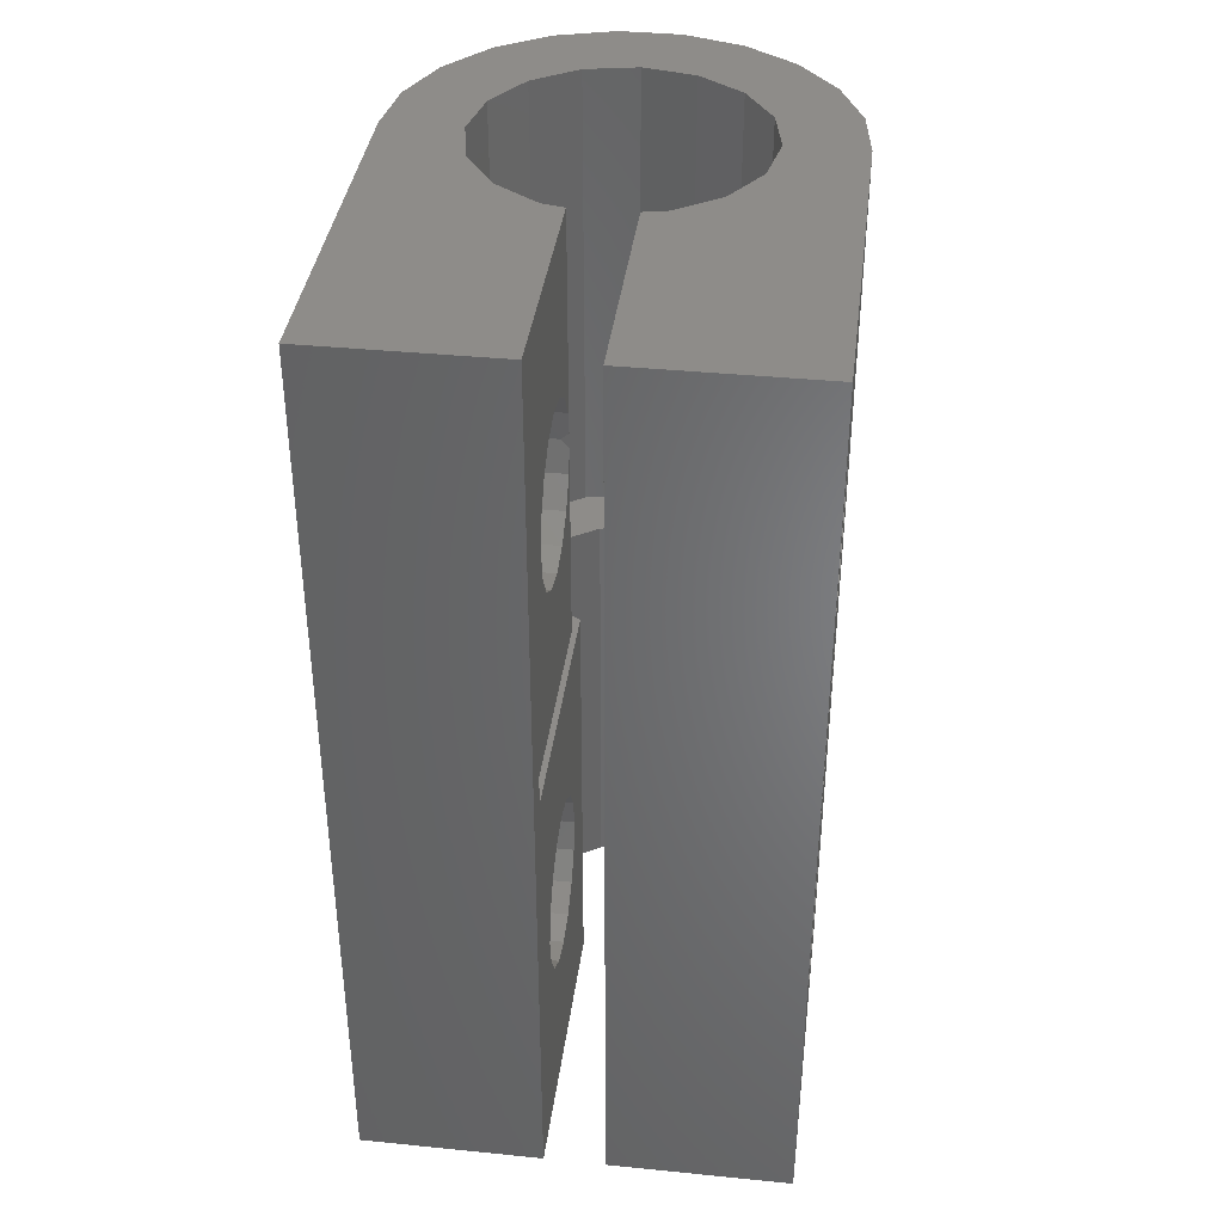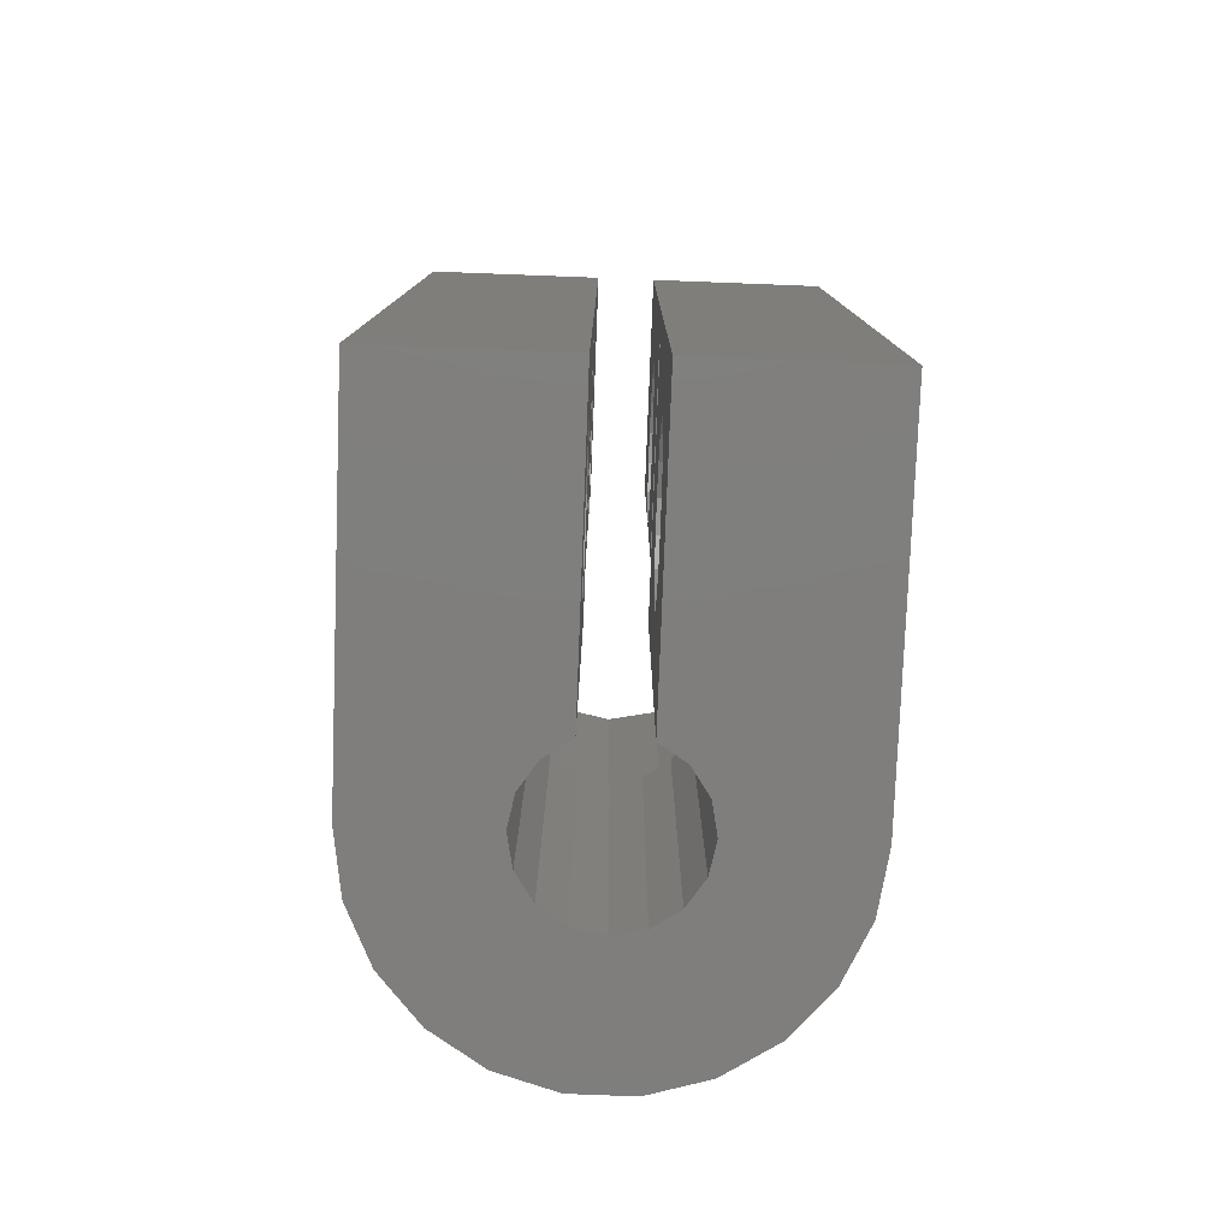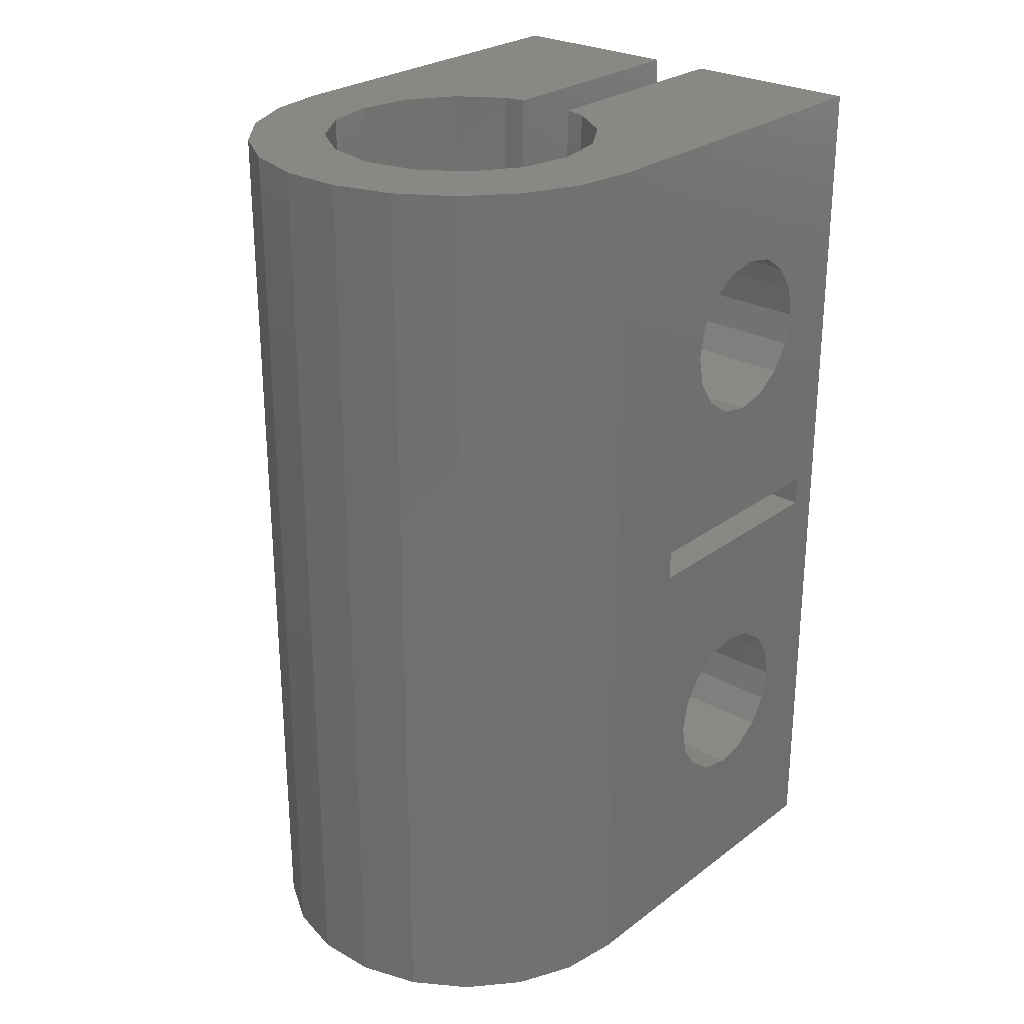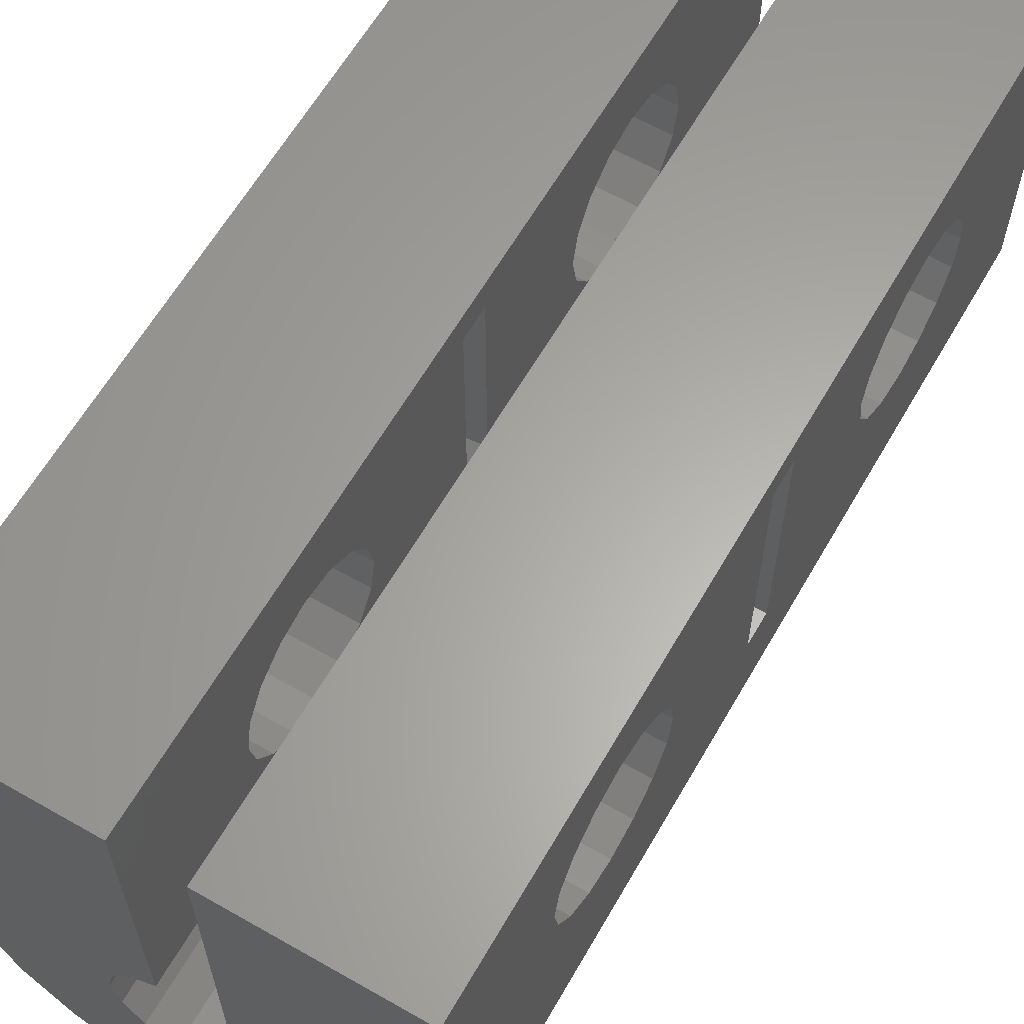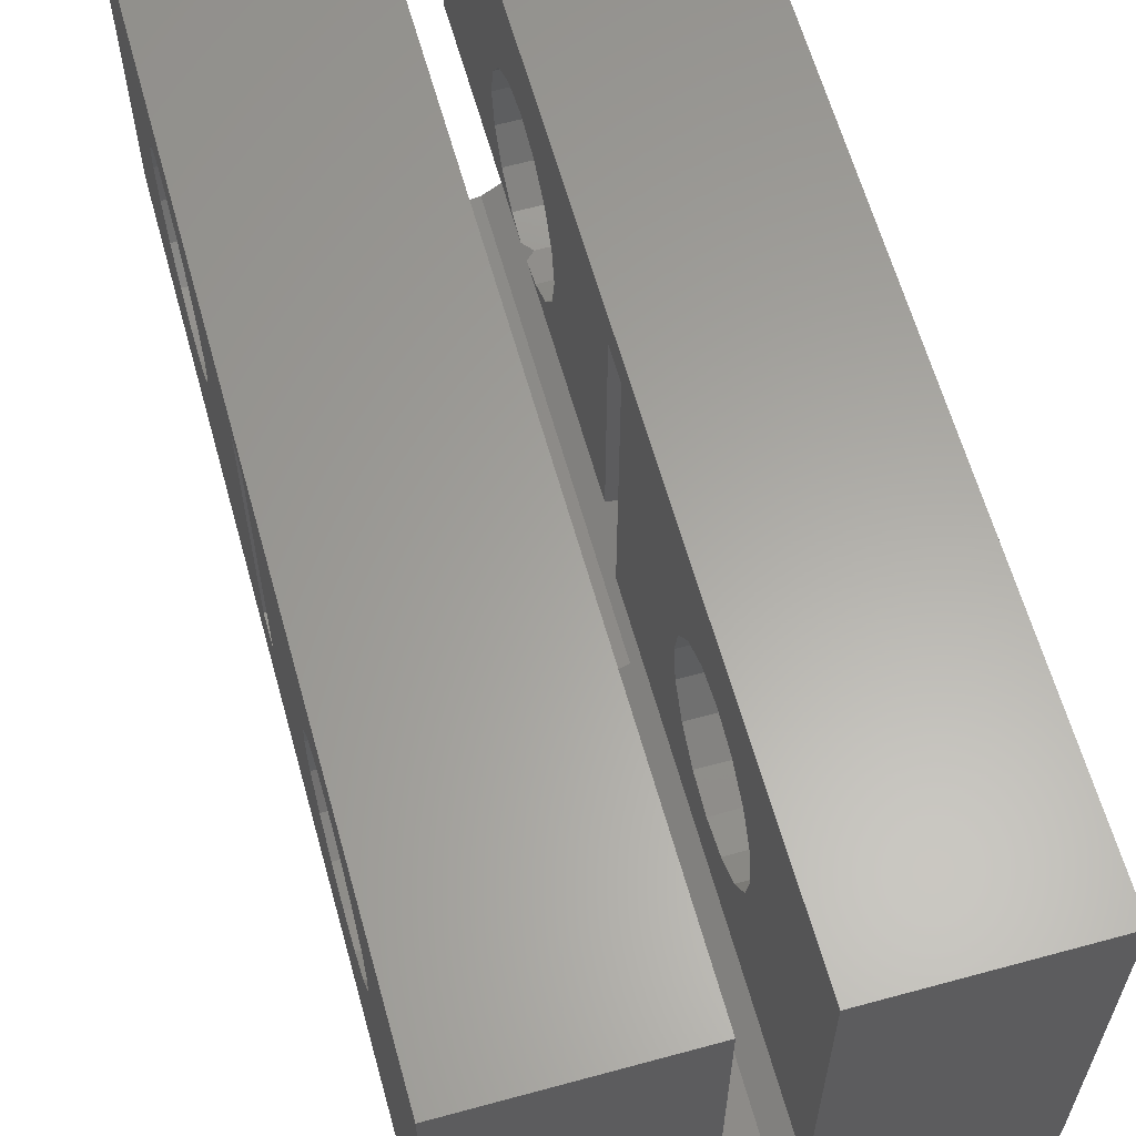
<metadata>
{"format":"stl","ext":"stl","renderer":"f3d","projection":"perspective","resolution":1024,"background":"white","views":[{"elev":38.1,"azim":-172.8,"up":"+Z"},{"elev":-78.5,"azim":177.8,"up":"+Z"},{"elev":26.6,"azim":40.9,"up":"+Z"},{"elev":62.7,"azim":-150.0,"up":"+Y"},{"elev":62.0,"azim":164.5,"up":"+Y"}]}
</metadata>
<code>
# stl→obj: 248 verts, 516 faces
v -7 11 14.5
v -7 8.052 10.04
v -7 7 10.25
v -7 8.052 25.04
v -7 0 30
v -7 12 30
v -7 0 0
v -7 3 15.5
v -7 3 14.5
v -7 12 0
v -7 11 15.5
v -7 4.25 7.5
v -7 4.459 6.448
v -7 5.055 5.555
v -7 5.948 4.959
v -7 8.052 4.959
v -7 7 4.75
v -7 4.25 22.5
v -7 4.459 23.55
v -7 8.945 5.555
v -7 8.945 9.445
v -7 9.541 6.448
v -7 9.75 7.5
v -7 5.948 10.04
v -7 5.055 9.445
v -7 9.541 8.552
v -7 4.459 8.552
v -7 4.459 21.45
v -7 8.052 19.96
v -7 7 19.75
v -7 9.541 23.55
v -7 9.75 22.5
v -7 8.945 20.56
v -7 9.541 21.45
v -7 8.945 24.44
v -7 5.055 24.44
v -7 7 25.25
v -7 5.948 25.04
v -7 5.055 20.56
v -7 5.948 19.96
v -6.716 -1.972 0
v -6.716 -1.972 30
v -1 12 0
v -1.014 2.448 0
v -1 2.451 0
v -1.874 1.874 0
v 1 12 0
v 1.014 2.448 0
v 1 2.451 0
v -2.448 1.014 0
v -2.65 0 0
v -2.448 -1.014 0
v -1.874 -1.874 0
v -1.014 -2.448 0
v 0 -2.65 0
v 2.448 1.014 0
v 1.874 1.874 0
v 1.874 -1.874 0
v 7 0 0
v 1.014 -2.448 0
v 2.65 0 0
v 7 12 0
v 2.448 -1.014 0
v 6.716 -1.972 0
v 5.889 -3.784 0
v 4.584 -5.29 0
v 2.908 -6.367 0
v 0.9962 -6.929 0
v -0.9962 -6.929 0
v -2.908 -6.367 0
v -4.584 -5.29 0
v -5.889 -3.784 0
v -1 12 30
v -4.584 -5.29 30
v -5.889 -3.784 30
v -4.157 -1.722 30
v -4.157 1.722 30
v -3.182 3.182 30
v -3.182 -3.182 30
v -2.908 -6.367 30
v -1.722 -4.157 30
v -0.9962 -6.929 30
v 3.182 -3.182 30
v 1.722 -4.157 30
v 4.584 -5.29 30
v 4.5 0 30
v 4.157 -1.722 30
v 5.889 -3.784 30
v -1 4.301 30
v 7 12 30
v 1 12 30
v 7 0 30
v 0 -4.5 30
v 2.908 -6.367 30
v 4.157 1.722 30
v 6.716 -1.972 30
v 3.182 3.182 30
v 0.9962 -6.929 30
v -1.722 4.157 30
v -4.5 0 30
v 1.722 4.157 30
v 1 4.301 30
v -1 11 15.5
v -1 4.301 15.5
v -1.722 4.157 15.5
v -3.182 3.182 15.5
v -3.304 3 15.5
v -3.304 3 14.5
v -1 11 14.5
v -2.448 1.014 14.5
v -1.874 1.874 14.5
v -4.157 1.722 14.5
v -4.5 0 14.5
v -3.182 -3.182 14.5
v -4.157 -1.722 14.5
v -1 2.451 14.5
v -2.448 -1.014 14.5
v -2.65 0 14.5
v -1.874 -1.874 14.5
v -1.722 -4.157 14.5
v 1.014 -2.448 14.5
v 0 -2.65 14.5
v 1.722 -4.157 14.5
v 1.874 -1.874 14.5
v 3.182 -3.182 14.5
v 2.65 0 14.5
v 2.448 -1.014 14.5
v 4.157 -1.722 14.5
v 2.448 1.014 14.5
v 4.5 0 14.5
v 7 11 14.5
v 3.304 3 14.5
v 7 3 14.5
v 1.014 2.448 14.5
v 1.874 1.874 14.5
v 4.157 1.722 14.5
v 1 11 14.5
v -1.014 -2.448 14.5
v 0 -4.5 14.5
v 1 2.451 14.5
v -1.014 2.448 14.5
v -1 4.459 8.552
v -1 4.25 7.5
v -1 4.459 6.448
v -1 5.055 9.445
v -1 5.948 10.04
v -1 7 10.25
v -1 8.052 10.04
v -1 8.945 9.445
v -1 9.541 8.552
v -1 9.75 7.5
v -1 9.541 6.448
v -1 8.945 5.555
v -1 8.052 4.959
v -1 7 4.75
v -1 5.948 4.959
v -1 5.055 5.555
v -1 4.459 23.55
v -1 4.301 22.76
v -1.257 4.25 22.5
v -1 4.301 22.24
v -1 4.459 21.45
v -1 5.055 24.44
v -1 5.948 25.04
v -1 7 25.25
v -1 8.052 25.04
v -1 8.945 24.44
v -1 9.541 23.55
v -1 9.75 22.5
v -1 9.541 21.45
v -1 8.945 20.56
v -1 8.052 19.96
v -1 7 19.75
v -1 5.948 19.96
v -1 5.055 20.56
v 7 5.948 4.959
v 7 3 15.5
v 7 7 19.75
v 7 5.948 19.96
v 7 5.055 20.56
v 7 4.459 21.45
v 7 11 15.5
v 7 4.459 23.55
v 7 5.055 24.44
v 7 4.25 7.5
v 7 4.459 6.448
v 7 5.055 9.445
v 7 5.948 10.04
v 7 7 4.75
v 7 8.052 4.959
v 7 9.75 7.5
v 7 9.541 6.448
v 7 4.459 8.552
v 7 8.945 5.555
v 7 8.052 10.04
v 7 8.945 9.445
v 7 9.541 8.552
v 7 5.055 5.555
v 7 4.25 22.5
v 7 5.948 25.04
v 7 8.052 19.96
v 7 7 25.25
v 7 8.052 25.04
v 7 9.541 21.45
v 7 8.945 20.56
v 7 8.945 24.44
v 7 9.541 23.55
v 7 9.75 22.5
v 7 7 10.25
v 1 4.459 23.55
v 1 4.301 22.76
v 1 4.459 21.45
v 1 4.301 15.5
v 1 4.301 22.24
v 1 5.055 20.56
v 1 11 15.5
v 1 5.948 19.96
v 1 8.945 20.56
v 1 8.052 19.96
v 1 7 19.75
v 1 9.75 22.5
v 1 9.541 21.45
v 1 9.541 23.55
v 1 8.945 24.44
v 1 8.052 25.04
v 1 7 25.25
v 1 5.948 25.04
v 1 5.055 24.44
v 1 7 4.75
v 1 5.948 4.959
v 1 9.541 8.552
v 1 9.75 7.5
v 1 4.459 6.448
v 1 5.055 5.555
v 1 4.25 7.5
v 1 8.945 5.555
v 1 8.052 4.959
v 1 9.541 6.448
v 1 7 10.25
v 1 8.052 10.04
v 1 8.945 9.445
v 1 5.055 9.445
v 1 5.948 10.04
v 1 4.459 8.552
v 3.304 3 15.5
v 3.182 3.182 15.5
v 1.722 4.157 15.5
v 1.257 4.25 22.5
f 1 2 3
f 4 5 6
f 7 5 8
f 7 8 9
f 10 1 6
f 1 11 6
f 7 9 12
f 7 12 13
f 7 13 14
f 7 14 10
f 14 15 10
f 16 10 17
f 18 5 19
f 20 10 16
f 1 21 2
f 10 22 23
f 10 23 1
f 1 24 9
f 25 9 24
f 1 3 24
f 22 10 20
f 26 1 23
f 1 26 21
f 27 9 25
f 12 9 27
f 28 5 18
f 29 11 30
f 31 6 32
f 11 29 33
f 11 33 34
f 11 34 6
f 34 32 6
f 35 6 31
f 19 5 36
f 37 5 4
f 35 4 6
f 38 5 37
f 36 5 38
f 8 5 28
f 8 28 39
f 8 39 40
f 8 40 30
f 8 30 11
f 17 10 15
f 7 41 5
f 5 41 42
f 7 10 41
f 41 10 43
f 44 43 45
f 46 43 44
f 41 43 46
f 47 48 49
f 41 50 51
f 51 52 41
f 52 53 41
f 53 54 41
f 54 55 41
f 47 56 57
f 58 59 60
f 47 57 48
f 61 56 47
f 61 47 62
f 61 62 63
f 63 62 59
f 63 59 58
f 60 59 64
f 60 64 55
f 55 64 65
f 55 65 41
f 41 65 66
f 41 66 67
f 41 67 68
f 41 68 69
f 41 69 70
f 41 70 71
f 41 71 72
f 50 41 46
f 10 6 43
f 43 6 73
f 6 5 42
f 74 6 75
f 75 6 42
f 76 6 74
f 77 78 6
f 79 76 80
f 81 79 82
f 83 84 85
f 86 87 88
f 89 73 6
f 90 91 92
f 84 93 94
f 95 86 96
f 97 95 92
f 92 95 96
f 96 86 88
f 88 87 85
f 87 83 85
f 85 84 94
f 94 93 98
f 98 81 82
f 78 99 6
f 82 79 80
f 80 76 74
f 100 6 76
f 100 77 6
f 93 81 98
f 89 6 99
f 91 97 92
f 91 101 97
f 91 102 101
f 103 104 11
f 11 104 105
f 11 105 106
f 106 107 11
f 11 107 8
f 107 108 8
f 8 108 9
f 109 103 11
f 1 109 11
f 110 111 108
f 108 112 113
f 114 108 115
f 115 108 113
f 116 109 108
f 117 108 114
f 118 110 108
f 119 117 120
f 121 122 123
f 124 121 125
f 126 127 128
f 129 126 130
f 131 132 133
f 134 135 136
f 137 132 131
f 122 138 139
f 132 134 136
f 132 140 134
f 136 135 130
f 135 129 130
f 130 126 128
f 128 127 125
f 127 124 125
f 125 121 123
f 123 122 139
f 111 141 108
f 139 138 120
f 138 119 120
f 120 117 114
f 118 108 117
f 108 109 9
f 116 108 141
f 137 140 132
f 9 109 1
f 142 143 27
f 27 143 12
f 144 13 143
f 143 13 12
f 145 142 25
f 25 142 27
f 146 145 24
f 24 145 25
f 147 146 3
f 3 146 24
f 148 147 2
f 2 147 3
f 149 148 21
f 21 148 2
f 26 150 149
f 21 26 149
f 23 151 150
f 26 23 150
f 152 151 23
f 22 152 23
f 153 152 22
f 20 153 22
f 154 153 20
f 16 154 20
f 155 154 16
f 17 155 16
f 156 155 17
f 15 156 17
f 157 156 15
f 14 157 15
f 157 14 144
f 144 14 13
f 158 159 19
f 19 159 160
f 19 160 18
f 161 162 160
f 160 162 28
f 160 28 18
f 163 158 36
f 36 158 19
f 164 163 38
f 38 163 36
f 165 164 37
f 37 164 38
f 166 165 4
f 4 165 37
f 167 166 35
f 35 166 4
f 31 168 167
f 35 31 167
f 32 169 168
f 31 32 168
f 170 169 32
f 34 170 32
f 171 170 34
f 33 171 34
f 172 171 33
f 29 172 33
f 173 172 29
f 30 173 29
f 174 173 30
f 40 174 30
f 175 174 40
f 39 175 40
f 175 39 162
f 162 39 28
f 41 72 42
f 42 72 75
f 72 71 75
f 75 71 74
f 74 71 70
f 80 74 70
f 80 70 69
f 82 80 69
f 82 69 68
f 98 82 68
f 98 68 67
f 94 98 67
f 94 67 66
f 85 94 66
f 85 66 65
f 88 85 65
f 88 65 64
f 96 88 64
f 96 64 59
f 92 96 59
f 176 59 62
f 177 178 179
f 92 59 133
f 177 180 181
f 92 133 177
f 90 182 62
f 182 131 62
f 183 184 92
f 185 59 186
f 187 188 133
f 133 59 185
f 189 176 62
f 190 189 62
f 191 192 62
f 133 193 187
f 177 179 180
f 194 190 62
f 131 195 196
f 131 197 62
f 131 196 197
f 197 191 62
f 198 59 176
f 186 59 198
f 199 92 181
f 183 92 199
f 185 193 133
f 90 92 184
f 90 184 200
f 201 178 182
f 90 200 202
f 90 202 203
f 204 205 182
f 90 203 206
f 205 201 182
f 90 206 207
f 90 208 182
f 90 207 208
f 192 194 62
f 177 182 178
f 177 181 92
f 131 209 195
f 208 204 182
f 131 188 209
f 131 133 188
f 47 91 62
f 62 91 90
f 102 210 211
f 212 213 214
f 215 213 212
f 216 213 215
f 216 215 217
f 218 216 219
f 216 220 219
f 221 216 222
f 216 218 222
f 137 216 91
f 216 221 91
f 221 223 91
f 91 224 102
f 224 225 102
f 225 226 102
f 226 227 102
f 227 228 102
f 229 47 230
f 228 210 102
f 223 224 91
f 137 91 47
f 231 137 232
f 233 49 140
f 234 49 233
f 235 233 140
f 47 49 234
f 47 234 230
f 236 47 237
f 47 229 237
f 238 47 236
f 232 47 238
f 137 47 232
f 239 140 240
f 137 231 241
f 137 241 140
f 241 240 140
f 242 140 243
f 239 243 140
f 244 140 242
f 244 235 140
f 220 216 217
f 48 134 140
f 49 48 140
f 57 135 134
f 48 57 134
f 129 135 56
f 56 135 57
f 126 129 61
f 61 129 56
f 126 61 127
f 127 61 63
f 127 63 124
f 124 63 58
f 124 58 121
f 121 58 60
f 121 60 122
f 122 60 55
f 122 55 138
f 138 55 54
f 138 54 119
f 119 54 53
f 117 119 53
f 52 117 53
f 118 117 52
f 51 118 52
f 50 110 118
f 51 50 118
f 46 111 110
f 50 46 110
f 44 141 111
f 46 44 111
f 45 116 141
f 44 45 141
f 164 73 89
f 109 150 43
f 159 158 89
f 158 163 89
f 165 73 164
f 166 73 165
f 167 73 166
f 168 73 167
f 169 73 168
f 109 148 149
f 103 73 169
f 109 147 148
f 109 146 147
f 109 149 150
f 104 162 161
f 152 153 43
f 43 73 103
f 43 103 109
f 151 152 43
f 45 143 116
f 143 142 116
f 142 145 116
f 151 43 150
f 109 116 146
f 153 154 43
f 145 146 116
f 154 155 43
f 45 43 155
f 45 155 156
f 45 156 157
f 45 144 143
f 45 157 144
f 163 164 89
f 104 175 162
f 104 174 175
f 104 173 174
f 104 172 173
f 104 171 172
f 170 103 169
f 171 103 170
f 104 103 171
f 104 161 160
f 99 104 160
f 159 89 160
f 89 99 160
f 99 105 104
f 105 99 78
f 106 105 78
f 78 107 106
f 77 107 78
f 108 107 77
f 112 108 77
f 112 77 100
f 113 112 100
f 100 76 115
f 113 100 115
f 76 79 114
f 115 76 114
f 81 120 79
f 79 120 114
f 93 139 81
f 81 139 120
f 84 123 93
f 93 123 139
f 83 125 84
f 84 125 123
f 87 128 83
f 83 128 125
f 86 130 87
f 87 130 128
f 86 95 130
f 130 95 136
f 132 136 245
f 245 136 95
f 245 95 97
f 245 97 246
f 246 97 101
f 247 246 101
f 247 101 102
f 248 247 102
f 211 248 102
f 213 247 214
f 248 214 247
f 131 182 216
f 137 131 216
f 177 133 245
f 245 133 132
f 182 177 216
f 216 177 245
f 216 245 246
f 216 246 247
f 247 213 216
f 186 233 185
f 185 233 235
f 198 234 186
f 186 234 233
f 198 176 230
f 234 198 230
f 176 189 229
f 230 176 229
f 189 190 237
f 229 189 237
f 190 194 236
f 237 190 236
f 194 192 238
f 236 194 238
f 192 191 232
f 238 192 232
f 232 191 197
f 231 232 197
f 231 197 196
f 241 231 196
f 196 195 241
f 241 195 240
f 195 209 240
f 240 209 239
f 209 188 239
f 239 188 243
f 188 187 243
f 243 187 242
f 187 193 242
f 242 193 244
f 193 185 244
f 244 185 235
f 199 181 248
f 248 181 212
f 248 212 214
f 180 215 181
f 181 215 212
f 180 179 217
f 215 180 217
f 179 178 220
f 217 179 220
f 178 201 219
f 220 178 219
f 201 205 218
f 219 201 218
f 205 204 222
f 218 205 222
f 204 208 221
f 222 204 221
f 221 208 207
f 223 221 207
f 223 207 206
f 224 223 206
f 206 203 224
f 224 203 225
f 203 202 225
f 225 202 226
f 202 200 226
f 226 200 227
f 200 184 227
f 227 184 228
f 184 183 228
f 228 183 210
f 183 199 210
f 210 199 248
f 210 248 211

</code>
